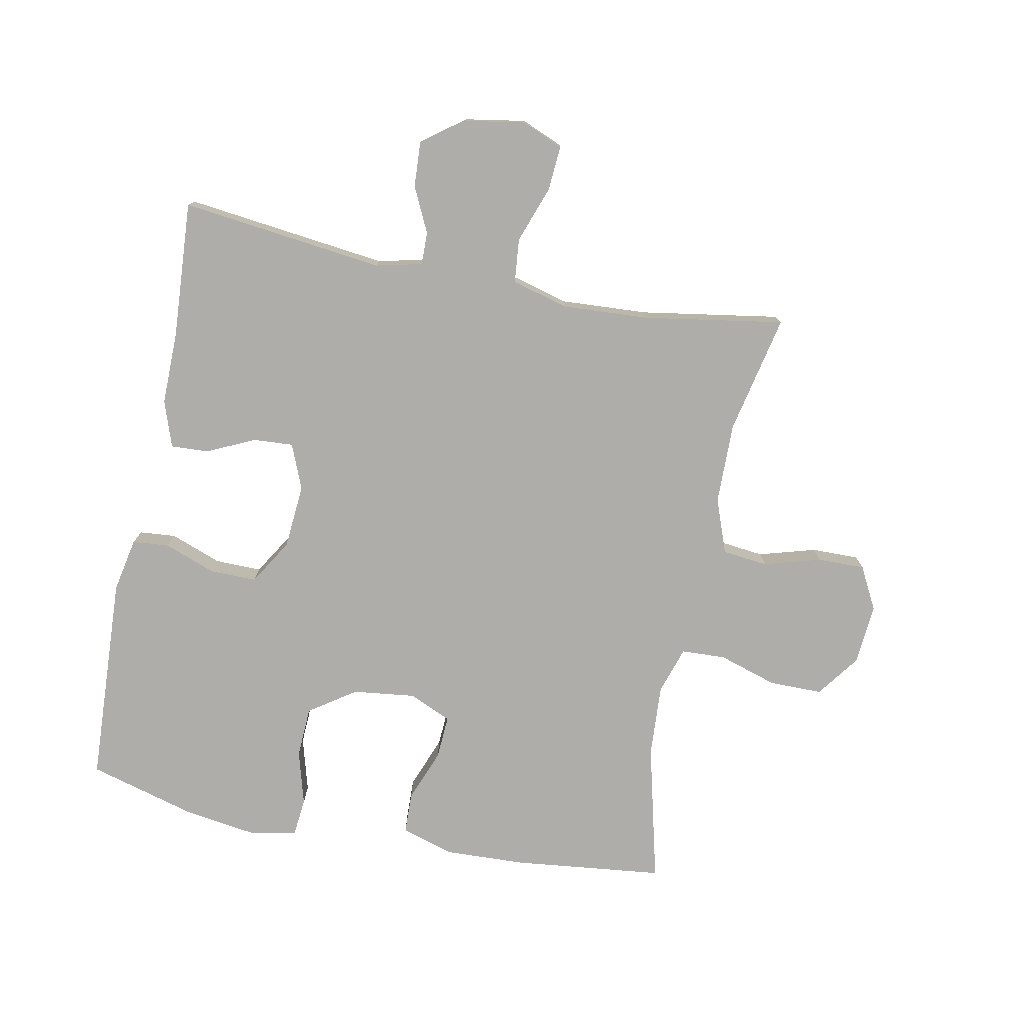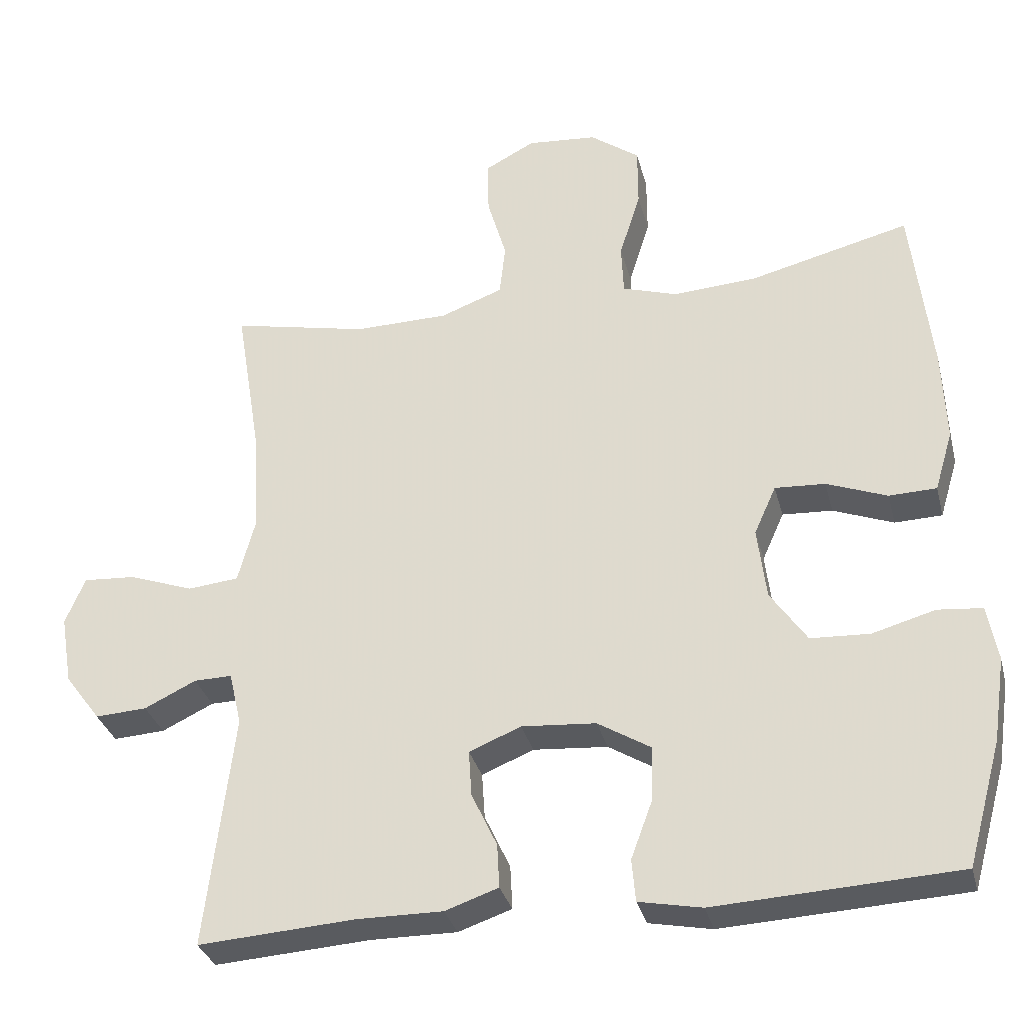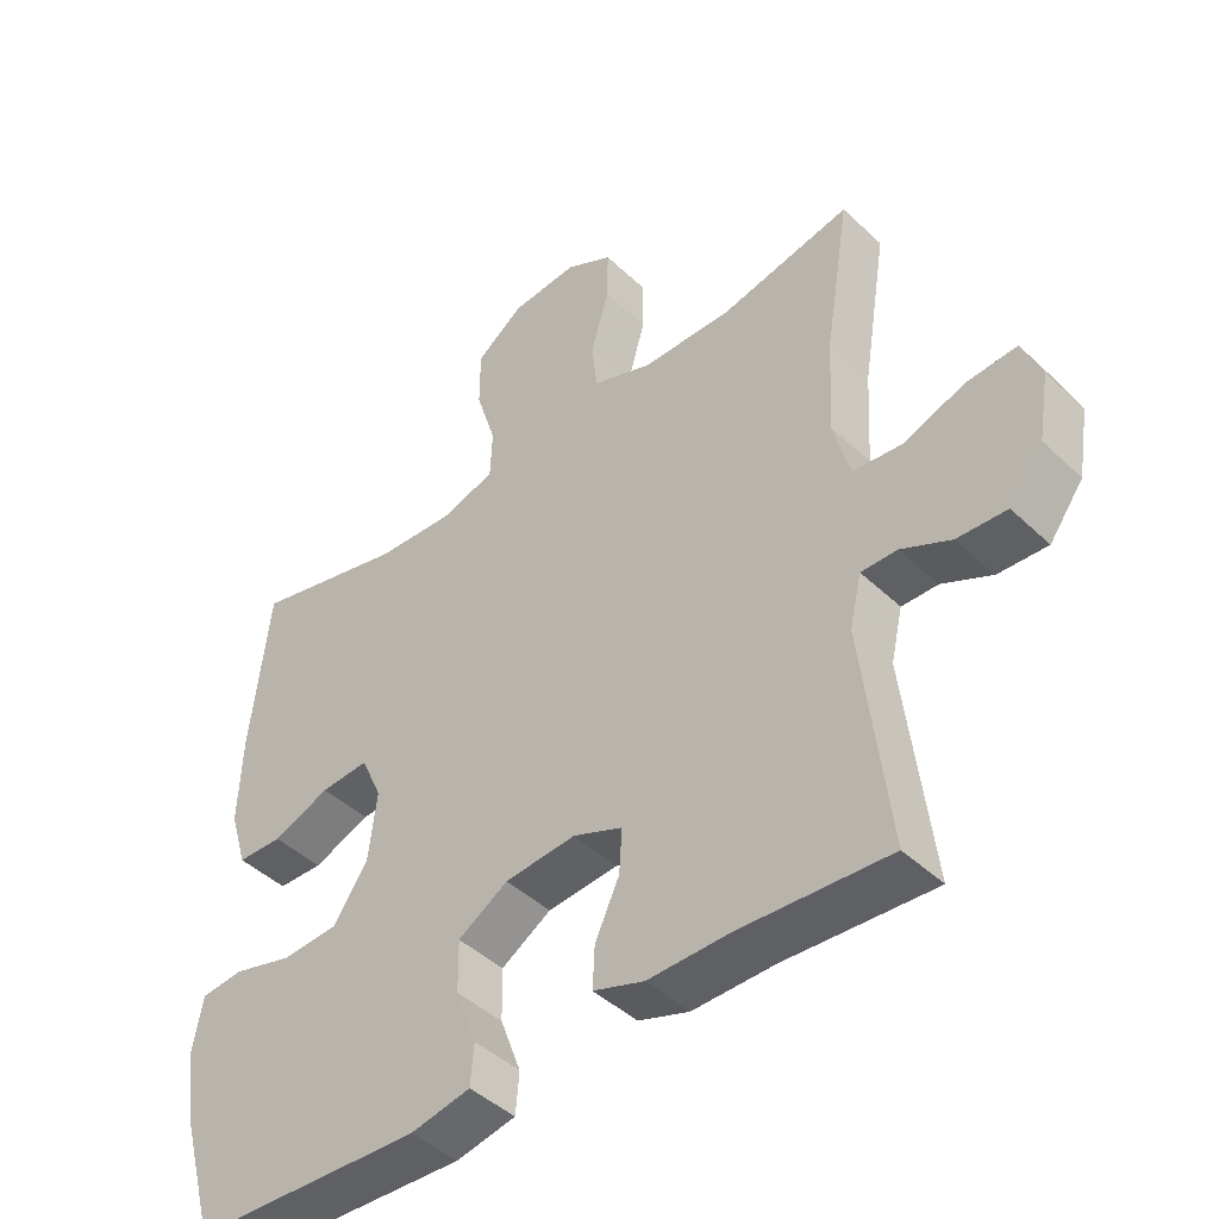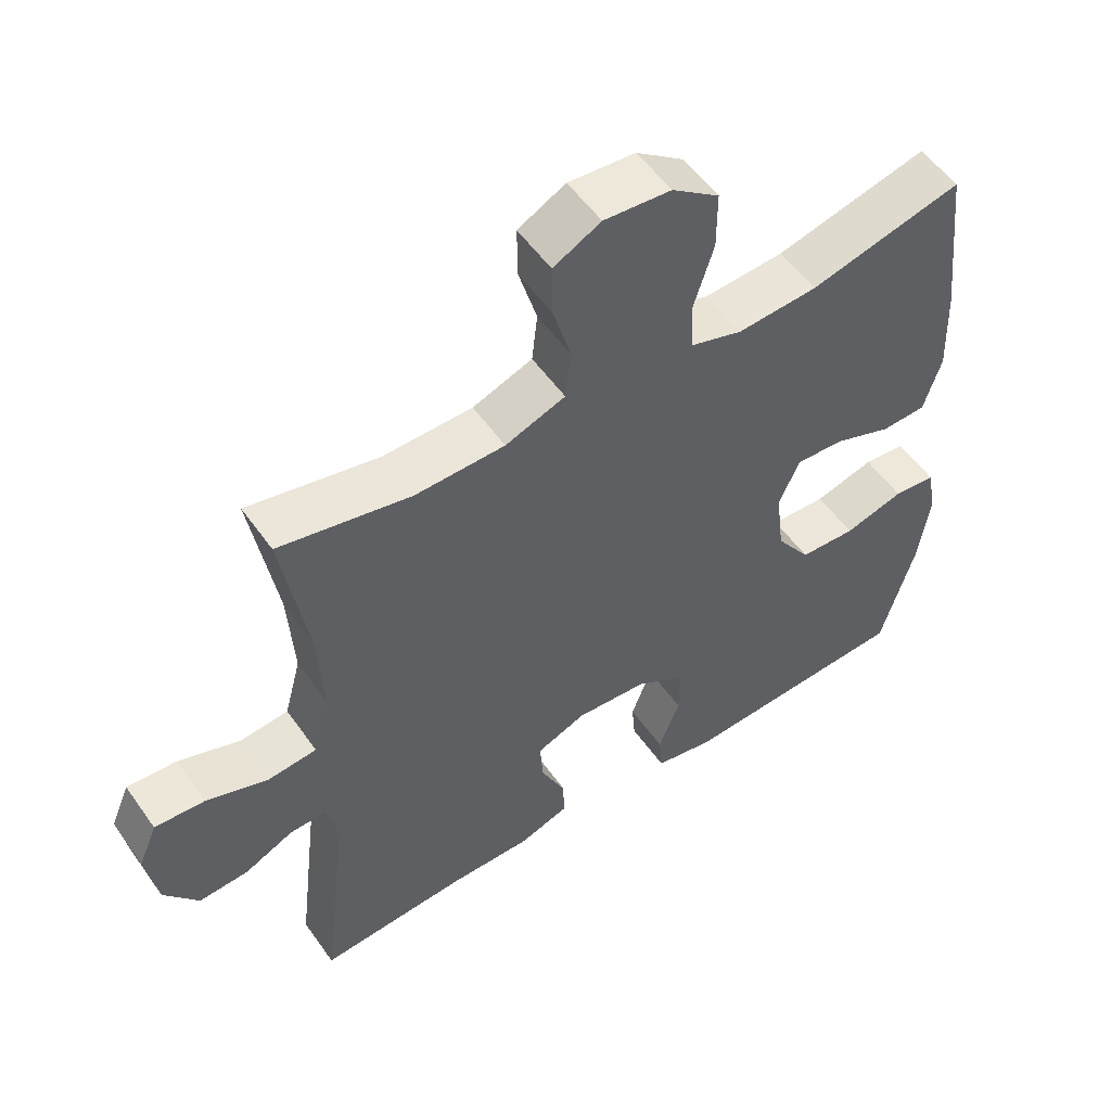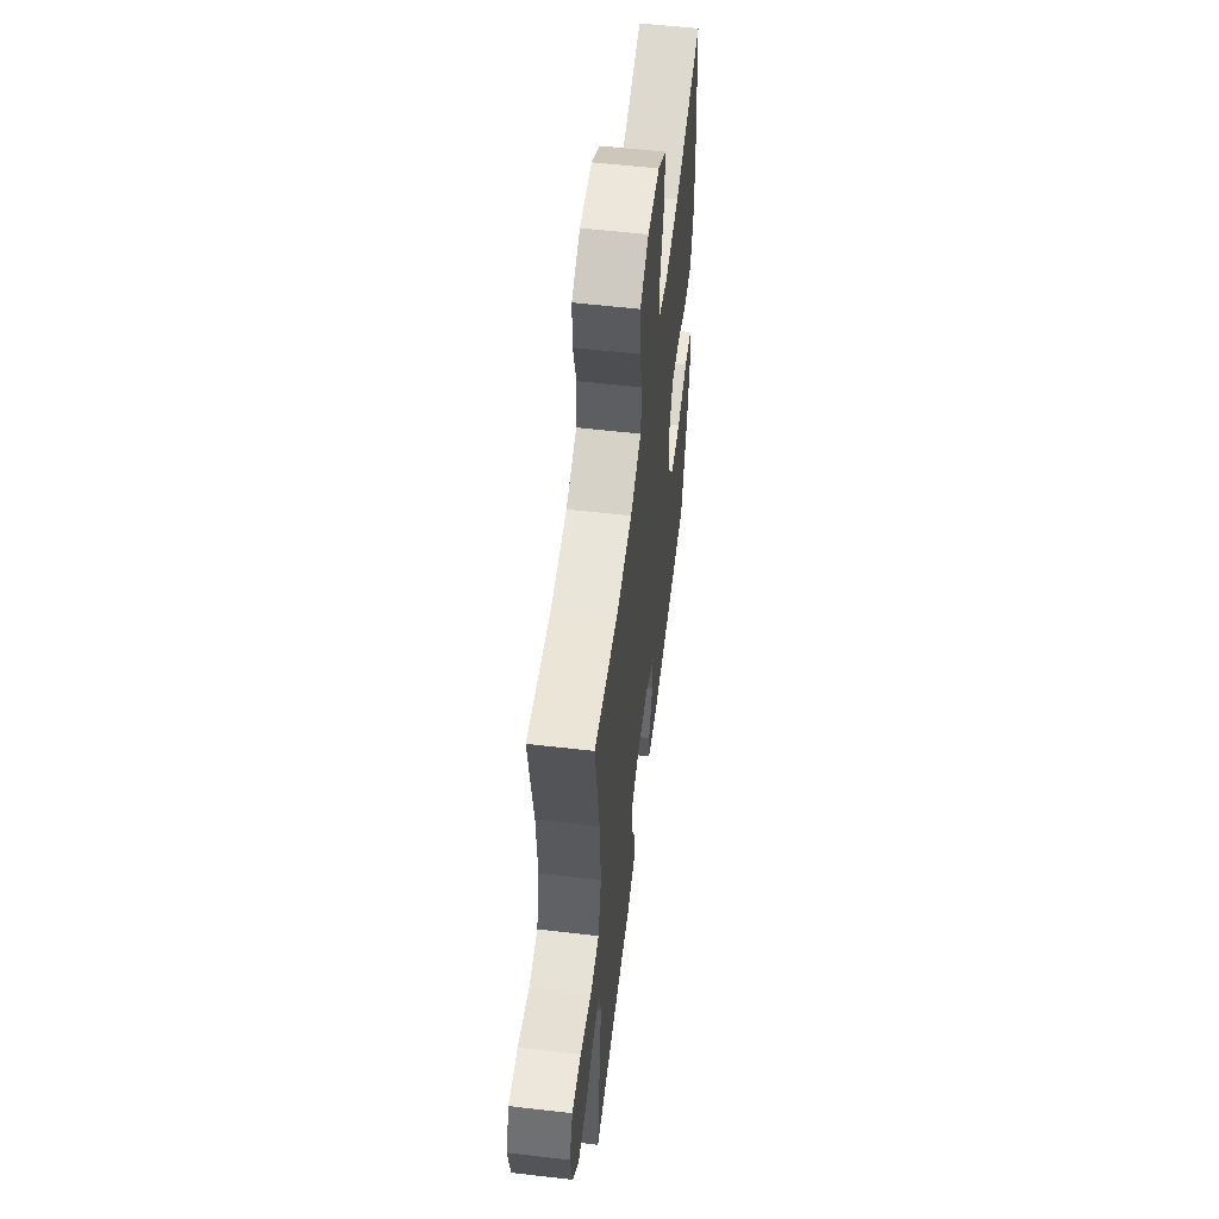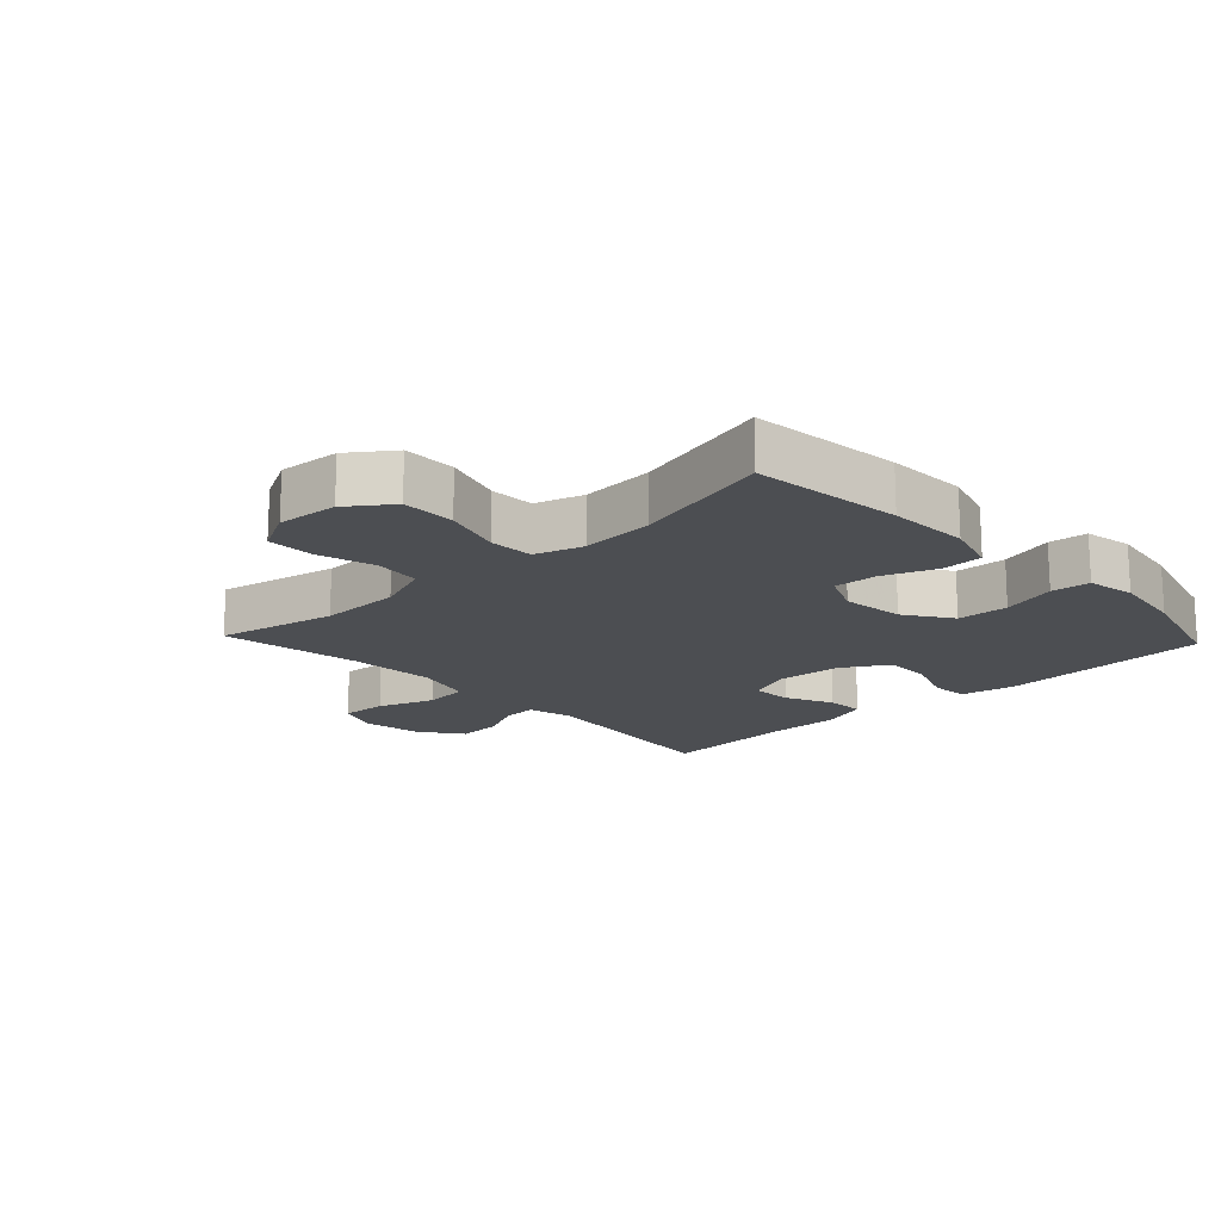
<metadata>
{"format":"obj","ext":"obj","renderer":"f3d","projection":"perspective","resolution":1024,"background":"white","views":[{"elev":-77.1,"azim":-101.2,"up":"+Y"},{"elev":-32.3,"azim":13.9,"up":"+Z"},{"elev":-44.5,"azim":-137.6,"up":"+Z"},{"elev":54.1,"azim":-34.5,"up":"+Z"},{"elev":56.9,"azim":-83.1,"up":"+Z"},{"elev":-16.8,"azim":43.3,"up":"+Y"}]}
</metadata>
<code>
v 0.5 0.07 -0.5
v 0.168 0.07 -0.517
v 0.082 0.07 -0.5
v 0.077 0.07 -0.442
v 0.107 0.07 -0.361
v 0.108 0.07 -0.287
v 0.036 0.07 -0.243
v -0.066 0.07 -0.235
v -0.137 0.07 -0.264
v -0.133 0.07 -0.327
v -0.098 0.07 -0.402
v -0.095 0.07 -0.462
v -0.168 0.07 -0.487
v -0.286 0.07 -0.486
v -0.5 0.07 -0.5
v -0.462 0.07 -0.178
v -0.479 0.07 -0.105
v -0.531 0.07 -0.106
v -0.602 0.07 -0.14
v -0.673 0.07 -0.144
v -0.722 0.07 -0.078
v -0.738 0.07 0.017
v -0.711 0.07 0.082
v -0.639 0.07 0.077
v -0.55 0.07 0.045
v -0.48 0.07 0.052
v -0.456 0.07 0.142
v -0.464 0.07 0.279
v -0.5 0.07 0.5
v -0.312 0.07 0.46
v -0.183 0.07 0.462
v -0.097 0.07 0.494
v -0.089 0.07 0.566
v -0.115 0.07 0.656
v -0.116 0.07 0.731
v -0.048 0.07 0.767
v 0.048 0.07 0.759
v 0.116 0.07 0.709
v 0.116 0.07 0.625
v 0.087 0.07 0.532
v 0.09 0.07 0.462
v 0.165 0.07 0.438
v 0.28 0.07 0.445
v 0.5 0.07 0.5
v 0.527 0.07 0.262
v 0.532 0.07 0.134
v 0.507 0.07 0.051
v 0.442 0.07 0.049
v 0.359 0.07 0.081
v 0.29 0.07 0.085
v 0.26 0.07 0.018
v 0.272 0.07 -0.081
v 0.322 0.07 -0.154
v 0.403 0.07 -0.158
v 0.489 0.07 -0.134
v 0.55 0.07 -0.14
v 0.564 0.07 -0.216
v 0.547 0.07 -0.331
v 0.5 0 -0.5
v 0.168 0 -0.517
v 0.082 0 -0.5
v 0.077 0 -0.442
v 0.107 0 -0.361
v 0.108 0 -0.287
v 0.036 0 -0.243
v -0.066 0 -0.235
v -0.137 0 -0.264
v -0.133 0 -0.327
v -0.098 0 -0.402
v -0.095 0 -0.462
v -0.168 0 -0.487
v -0.286 0 -0.486
v -0.5 0 -0.5
v -0.462 0 -0.178
v -0.479 0 -0.105
v -0.531 0 -0.106
v -0.602 0 -0.14
v -0.673 0 -0.144
v -0.722 0 -0.078
v -0.738 0 0.017
v -0.711 0 0.082
v -0.639 0 0.077
v -0.55 0 0.045
v -0.48 0 0.052
v -0.456 0 0.142
v -0.464 0 0.279
v -0.5 0 0.5
v -0.312 0 0.46
v -0.183 0 0.462
v -0.097 0 0.494
v -0.089 0 0.566
v -0.115 0 0.656
v -0.116 0 0.731
v -0.048 0 0.767
v 0.048 0 0.759
v 0.116 0 0.709
v 0.116 0 0.625
v 0.087 0 0.532
v 0.09 0 0.462
v 0.165 0 0.438
v 0.28 0 0.445
v 0.5 0 0.5
v 0.527 0 0.262
v 0.532 0 0.134
v 0.507 0 0.051
v 0.442 0 0.049
v 0.359 0 0.081
v 0.29 0 0.085
v 0.26 0 0.018
v 0.272 0 -0.081
v 0.322 0 -0.154
v 0.403 0 -0.158
v 0.489 0 -0.134
v 0.55 0 -0.14
v 0.564 0 -0.216
v 0.547 0 -0.331
f 3 4 5
f 2 3 5
f 1 2 5
f 58 1 5
f 57 58 5
f 56 57 5
f 55 56 5
f 54 55 5
f 53 54 5 6
f 52 53 6 7
f 51 52 7 8
f 50 51 8 9
f 47 48 49
f 46 47 49
f 45 46 49
f 44 45 49
f 43 44 49
f 42 43 49 50
f 41 42 50 9
f 38 39 40
f 37 38 40
f 36 37 40
f 35 36 40
f 34 35 40
f 33 34 40
f 40 41 9
f 33 40 9
f 32 33 9
f 28 29 30
f 27 28 30 31
f 31 32 9
f 27 31 9
f 26 27 9
f 23 24 25
f 22 23 25
f 21 22 25
f 20 21 25
f 19 20 25
f 18 19 25
f 17 18 25 26
f 14 15 16
f 16 17 26
f 14 16 26
f 13 14 26
f 12 13 26
f 11 12 26
f 10 11 26
f 9 10 26
f 63 62 61
f 63 61 60
f 63 60 59
f 63 59 116
f 63 116 115
f 63 115 114
f 63 114 113
f 63 113 112
f 64 63 112 111
f 65 64 111 110
f 66 65 110 109
f 67 66 109 108
f 107 106 105
f 107 105 104
f 107 104 103
f 107 103 102
f 107 102 101
f 108 107 101 100
f 67 108 100 99
f 98 97 96
f 98 96 95
f 98 95 94
f 98 94 93
f 98 93 92
f 98 92 91
f 67 99 98
f 67 98 91
f 67 91 90
f 88 87 86
f 89 88 86 85
f 67 90 89
f 67 89 85
f 67 85 84
f 83 82 81
f 83 81 80
f 83 80 79
f 83 79 78
f 83 78 77
f 83 77 76
f 84 83 76 75
f 74 73 72
f 84 75 74
f 84 74 72
f 84 72 71
f 84 71 70
f 84 70 69
f 84 69 68
f 84 68 67
f 1 59 60 2
f 2 60 61 3
f 3 61 62 4
f 4 62 63 5
f 5 63 64 6
f 6 64 65 7
f 7 65 66 8
f 8 66 67 9
f 9 67 68 10
f 10 68 69 11
f 11 69 70 12
f 12 70 71 13
f 13 71 72 14
f 14 72 73 15
f 15 73 74 16
f 16 74 75 17
f 17 75 76 18
f 18 76 77 19
f 19 77 78 20
f 20 78 79 21
f 21 79 80 22
f 22 80 81 23
f 23 81 82 24
f 24 82 83 25
f 25 83 84 26
f 26 84 85 27
f 27 85 86 28
f 28 86 87 29
f 29 87 88 30
f 30 88 89 31
f 31 89 90 32
f 32 90 91 33
f 33 91 92 34
f 34 92 93 35
f 35 93 94 36
f 36 94 95 37
f 37 95 96 38
f 38 96 97 39
f 39 97 98 40
f 40 98 99 41
f 41 99 100 42
f 42 100 101 43
f 43 101 102 44
f 44 102 103 45
f 45 103 104 46
f 46 104 105 47
f 47 105 106 48
f 48 106 107 49
f 49 107 108 50
f 50 108 109 51
f 51 109 110 52
f 52 110 111 53
f 53 111 112 54
f 54 112 113 55
f 55 113 114 56
f 56 114 115 57
f 57 115 116 58
f 58 116 59 1

</code>
